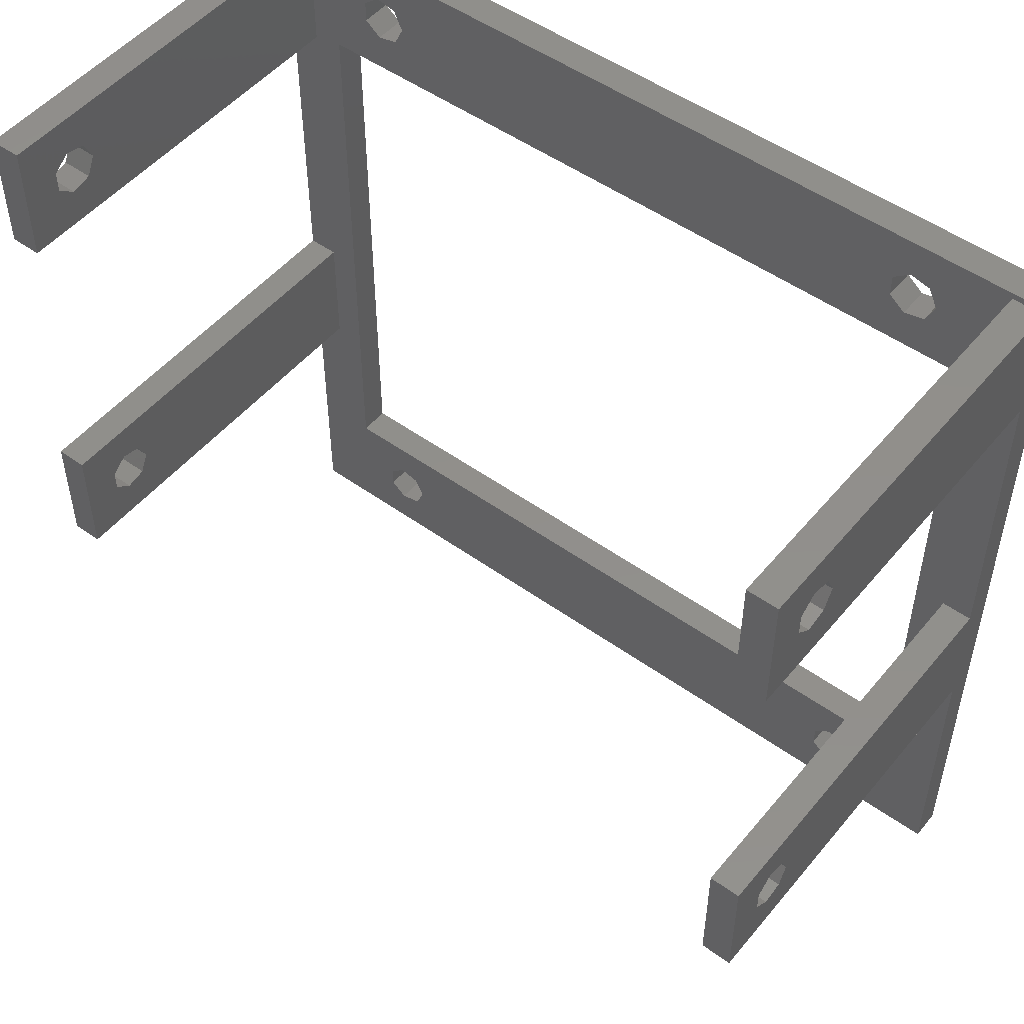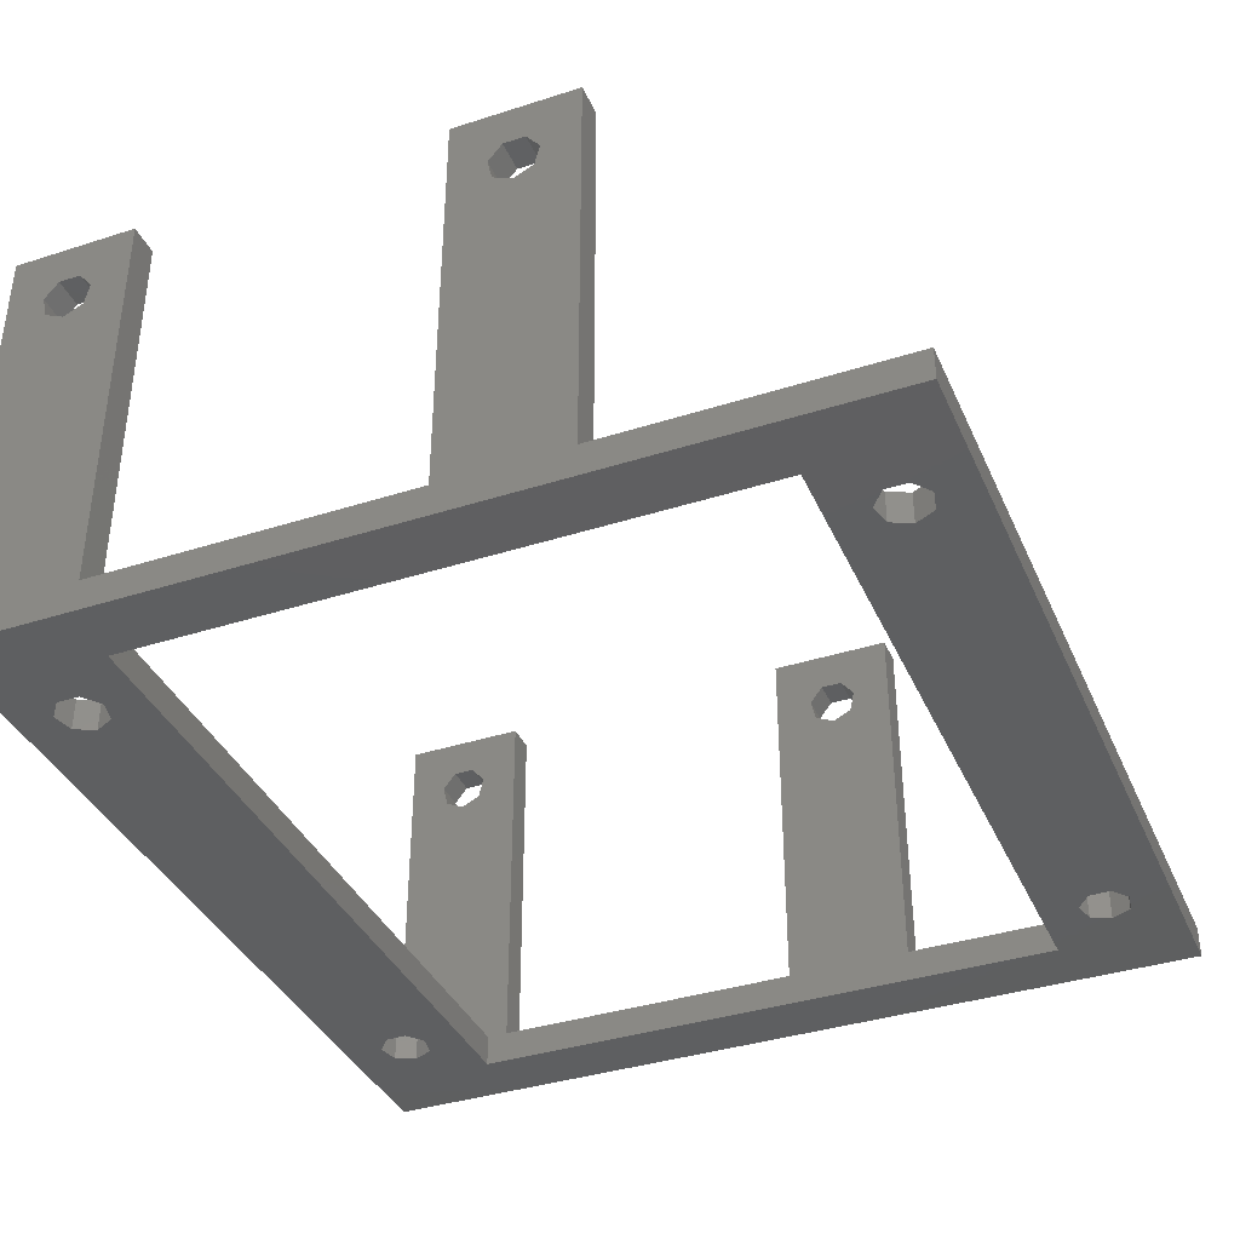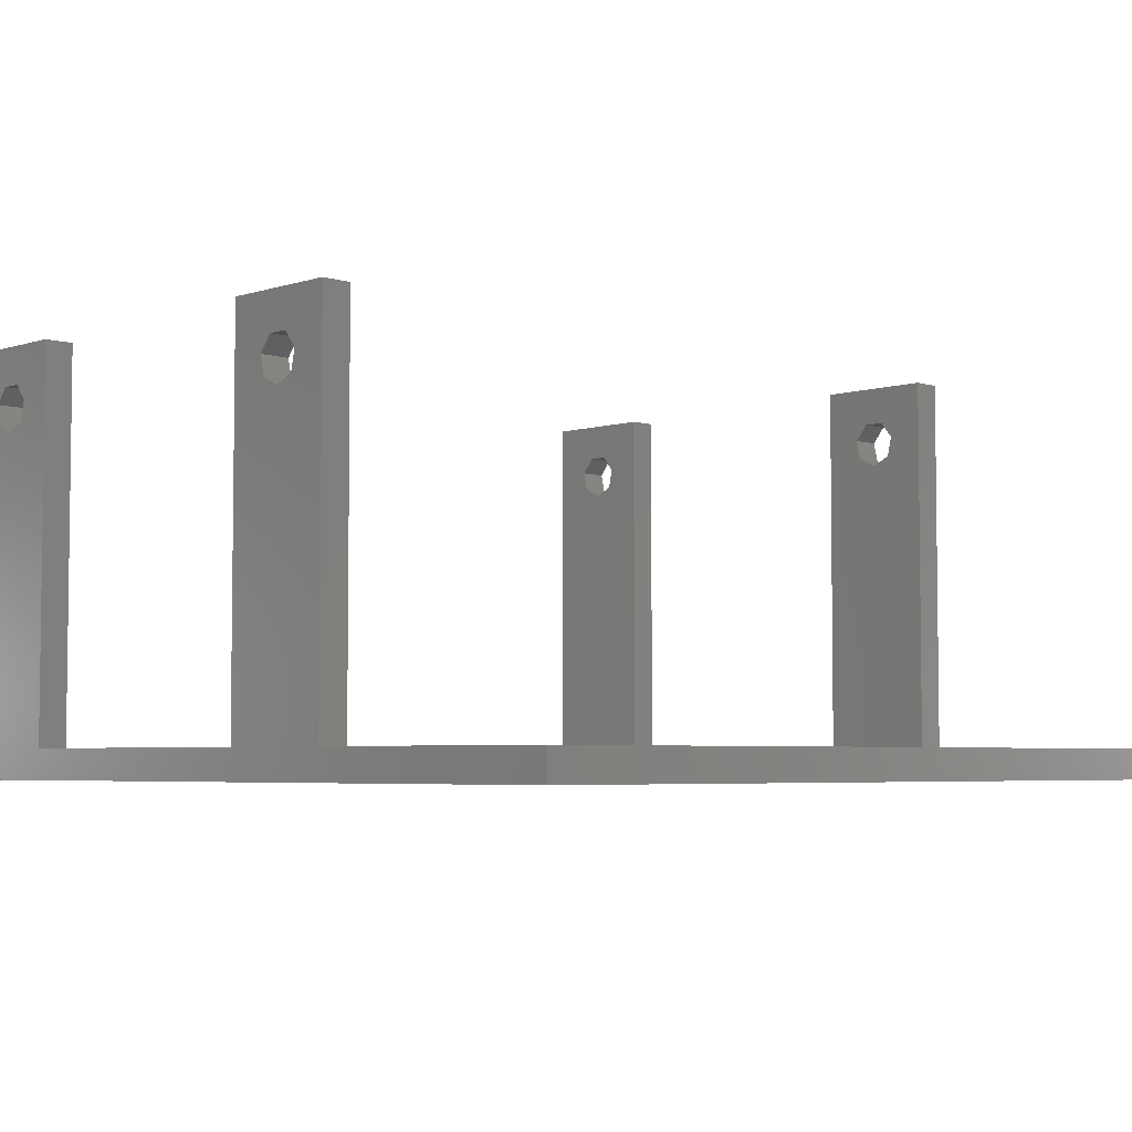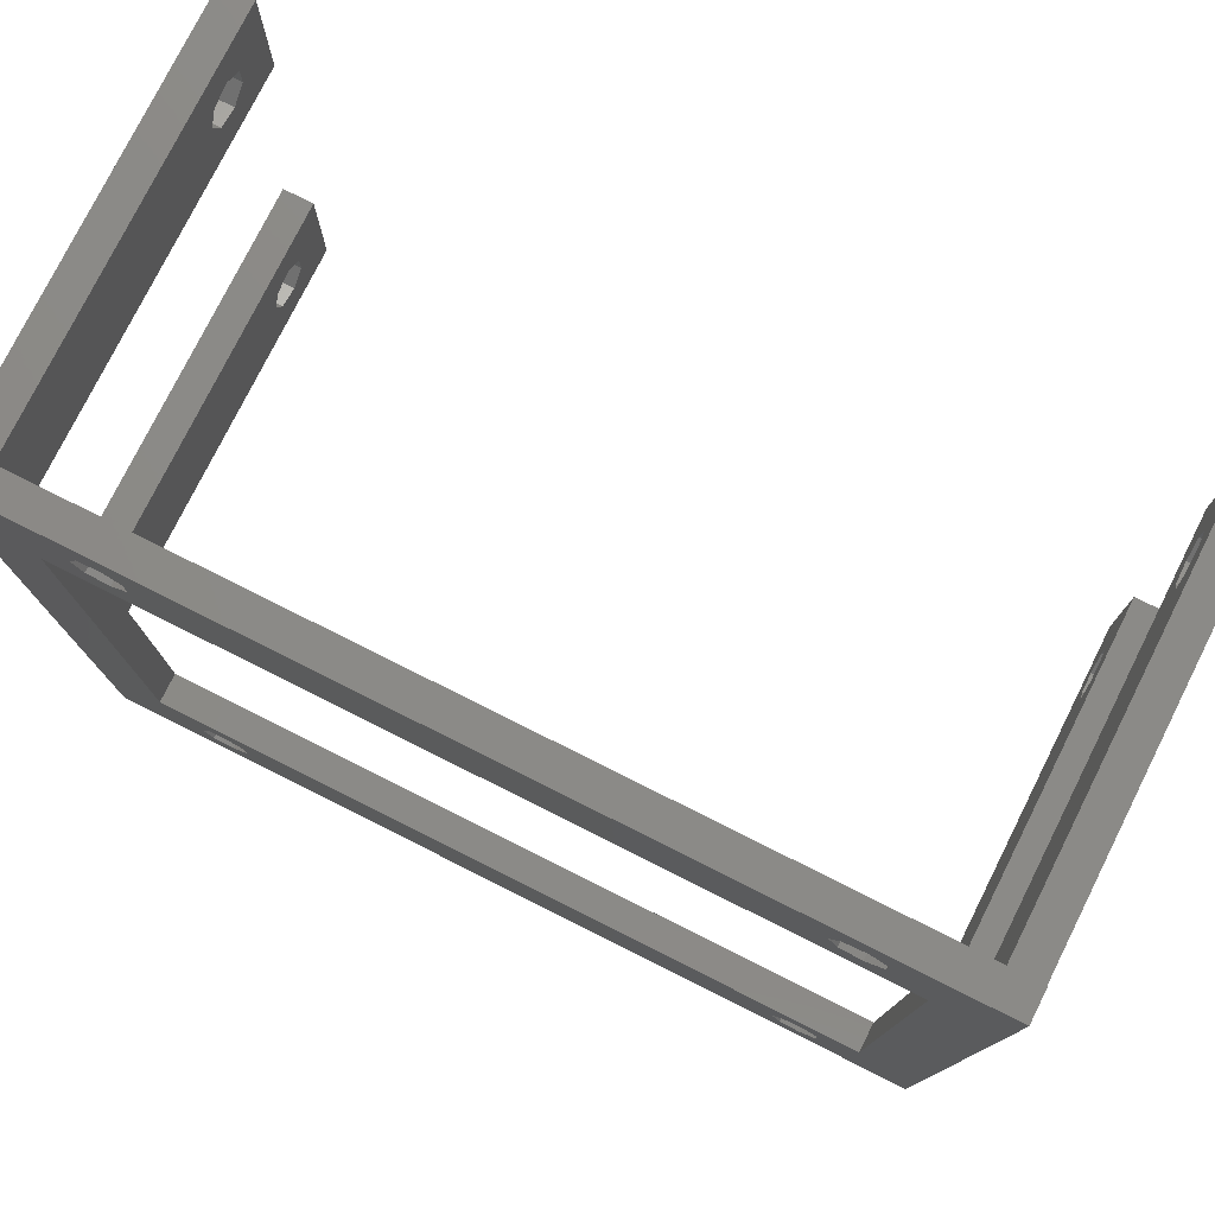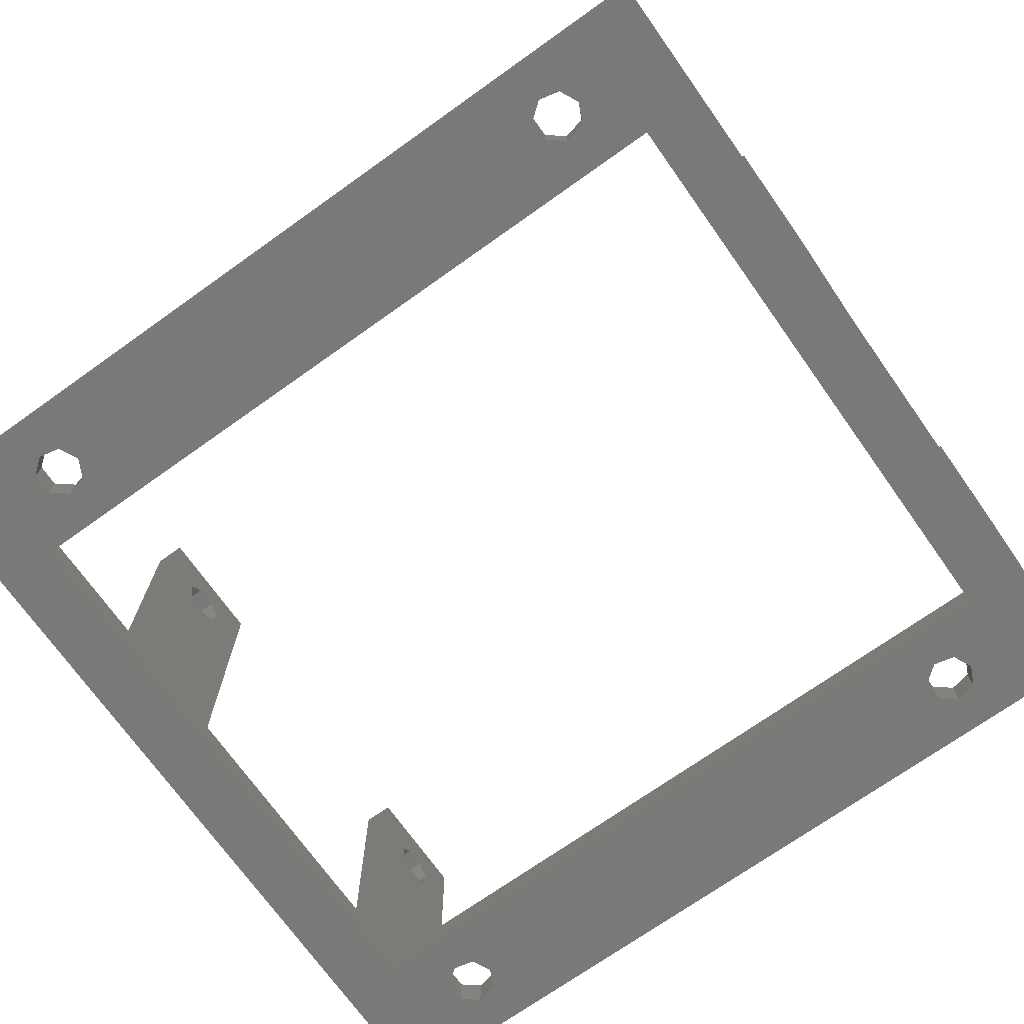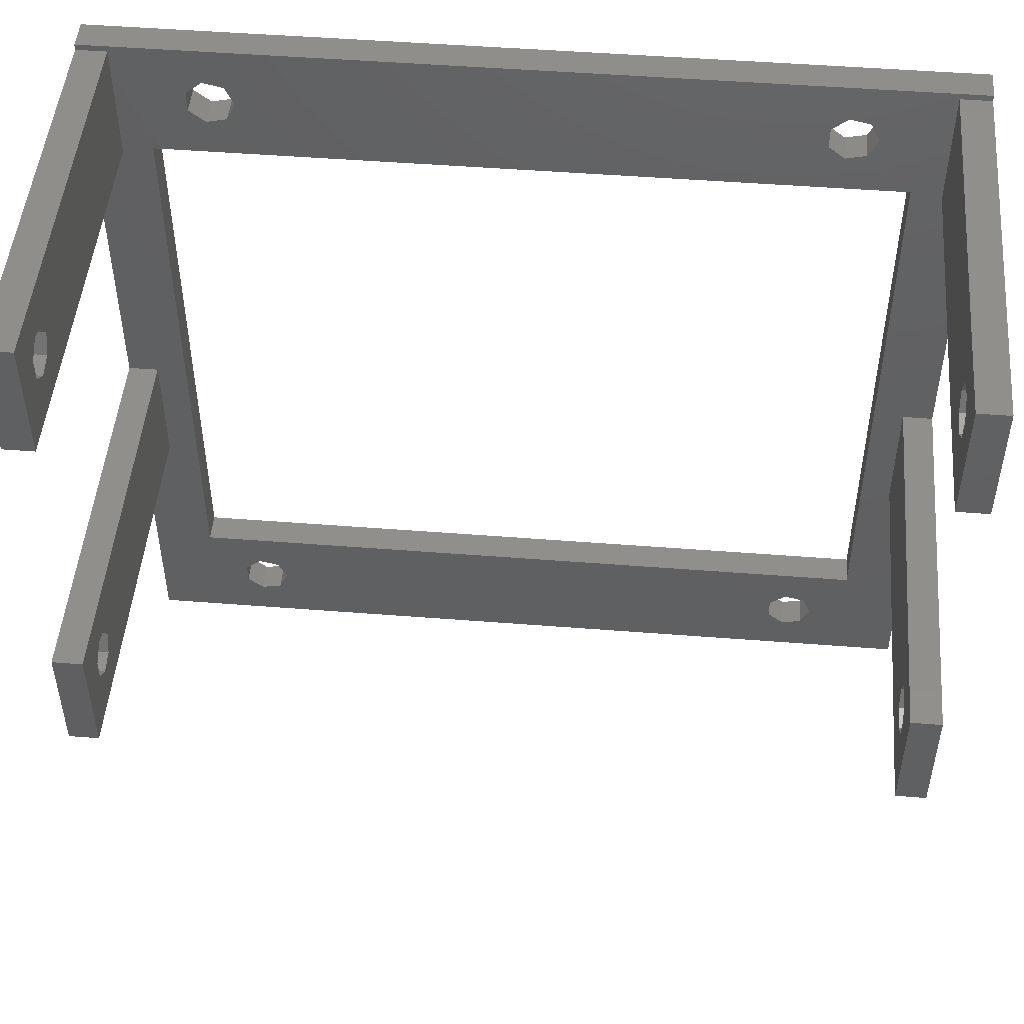
<metadata>
{"format":"stl","ext":"stl","renderer":"f3d","projection":"perspective","resolution":1024,"background":"white","views":[{"elev":50.6,"azim":38.2,"up":"+Y"},{"elev":-37.8,"azim":-67.8,"up":"+Z"},{"elev":-4.6,"azim":-44.5,"up":"+Z"},{"elev":77.6,"azim":-153.4,"up":"+Y"},{"elev":-71.9,"azim":35.4,"up":"+Z"},{"elev":49.2,"azim":5.0,"up":"+Y"}]}
</metadata>
<code>
# stl→obj: 160 verts, 352 faces
v 0 0 0
v 0 0 2.5
v 0 68 0
v 0 22.5 2.5
v 0 32.5 2.5
v 0 22.5 35
v 0 28.37 31.8
v 0 32.5 35
v 0 25.94 28.75
v 0 57.5 2.5
v 0 68 2.5
v 0 67.5 2.5
v 0 61.63 31.8
v 0 57.5 35
v 0 67.5 35
v 0 25.55 30.45
v 0 26.63 31.8
v 0 27.5 28
v 0 29.45 30.45
v 0 60.94 28.75
v 0 60.55 30.45
v 0 63.37 31.8
v 0 64.45 30.45
v 0 62.5 28
v 0 64.06 28.75
v 0 29.06 28.75
v 70 0 0
v 70 0 2.5
v 65 10 0
v 61.25 6.564 0
v 59.55 64.95 0
v 70 68 0
v 5 58 0
v 5 10 0
v 11.25 6.564 0
v 11.25 64.56 0
v 65 58 0
v 8.198 5.868 0
v 8.198 4.132 0
v 9.555 3.05 0
v 11.25 3.436 0
v 12 5 0
v 9.555 6.95 0
v 12 63 0
v 8.198 62.13 0
v 8.198 63.87 0
v 59.55 6.95 0
v 58.2 5.868 0
v 11.25 61.44 0
v 9.555 64.95 0
v 61.25 3.436 0
v 59.55 3.05 0
v 58.2 4.132 0
v 62 5 0
v 61.25 61.44 0
v 59.55 61.05 0
v 58.2 62.13 0
v 58.2 63.87 0
v 61.25 64.56 0
v 62 63 0
v 9.555 61.05 0
v 70 68 2.5
v 11.25 3.436 2.5
v 70 22.5 2.5
v 67.5 22.5 2.5
v 59.55 61.05 2.5
v 65 58 2.5
v 61.25 61.44 2.5
v 70 32.5 2.5
v 70 57.5 2.5
v 67.5 32.5 2.5
v 70 67.5 2.5
v 67.5 67.5 2.5
v 2.5 67.5 2.5
v 5 58 2.5
v 2.5 57.5 2.5
v 2.5 32.5 2.5
v 65 10 2.5
v 5 10 2.5
v 2.5 22.5 2.5
v 59.55 3.05 2.5
v 8.198 62.13 2.5
v 58.2 4.132 2.5
v 67.5 57.5 2.5
v 11.25 64.56 2.5
v 12 63 2.5
v 8.198 4.132 2.5
v 12 5 2.5
v 8.198 5.868 2.5
v 9.555 6.95 2.5
v 11.25 6.564 2.5
v 9.555 3.05 2.5
v 9.555 61.05 2.5
v 8.198 63.87 2.5
v 9.555 64.95 2.5
v 11.25 61.44 2.5
v 59.55 64.95 2.5
v 61.25 64.56 2.5
v 58.2 62.13 2.5
v 58.2 63.87 2.5
v 61.25 3.436 2.5
v 61.25 6.564 2.5
v 62 5 2.5
v 62 63 2.5
v 59.55 6.95 2.5
v 58.2 5.868 2.5
v 2.5 67.5 35
v 2.5 57.5 35
v 2.5 32.5 35
v 2.5 22.5 35
v 2.5 26.63 31.8
v 2.5 25.55 30.45
v 2.5 25.94 28.75
v 2.5 28.37 31.8
v 2.5 29.45 30.45
v 2.5 29.06 28.75
v 2.5 27.5 28
v 2.5 61.63 31.8
v 2.5 60.55 30.45
v 2.5 60.94 28.75
v 2.5 63.37 31.8
v 2.5 64.45 30.45
v 2.5 64.06 28.75
v 2.5 62.5 28
v 70 67.5 35
v 70 29.45 30.45
v 70 29.06 28.75
v 70 25.55 30.45
v 70 22.5 35
v 70 25.94 28.75
v 70 26.63 31.8
v 70 28.37 31.8
v 70 32.5 35
v 70 61.63 31.8
v 70 63.37 31.8
v 70 62.5 28
v 70 60.94 28.75
v 70 64.45 30.45
v 70 64.06 28.75
v 70 27.5 28
v 70 57.5 35
v 70 60.55 30.45
v 67.5 67.5 35
v 67.5 57.5 35
v 67.5 61.63 31.8
v 67.5 60.94 28.75
v 67.5 60.55 30.45
v 67.5 63.37 31.8
v 67.5 64.45 30.45
v 67.5 62.5 28
v 67.5 64.06 28.75
v 67.5 32.5 35
v 67.5 22.5 35
v 67.5 26.63 31.8
v 67.5 25.94 28.75
v 67.5 25.55 30.45
v 67.5 28.37 31.8
v 67.5 29.45 30.45
v 67.5 27.5 28
v 67.5 29.06 28.75
f 1 2 3
f 3 2 4
f 5 4 6
f 7 6 8
f 3 4 5
f 9 5 6
f 3 5 10
f 11 3 12
f 13 14 15
f 3 14 12
f 16 6 17
f 17 6 7
f 18 5 9
f 16 9 6
f 14 3 10
f 19 7 8
f 20 14 21
f 12 14 20
f 22 15 23
f 12 24 25
f 12 25 15
f 25 23 15
f 13 15 22
f 21 14 13
f 5 18 26
f 24 12 20
f 5 26 19
f 5 19 8
f 2 1 27
f 28 2 27
f 29 27 30
f 31 3 32
f 1 3 33
f 1 33 34
f 35 34 27
f 27 29 32
f 36 3 37
f 29 37 32
f 1 34 38
f 1 38 39
f 1 39 40
f 1 40 27
f 40 41 27
f 35 27 42
f 43 34 35
f 36 37 44
f 38 34 43
f 45 3 46
f 29 30 47
f 47 48 34
f 29 47 34
f 49 44 37
f 50 3 36
f 51 27 52
f 46 3 50
f 34 48 53
f 34 53 52
f 34 52 27
f 54 27 51
f 55 37 56
f 54 30 27
f 57 3 58
f 56 3 57
f 37 3 56
f 31 32 59
f 37 55 32
f 55 60 32
f 60 59 32
f 58 3 31
f 33 3 45
f 33 45 61
f 33 61 49
f 33 49 37
f 42 27 41
f 3 11 32
f 32 11 62
f 63 2 28
f 64 65 28
f 66 67 68
f 69 70 71
f 72 62 73
f 62 11 73
f 74 11 12
f 73 11 74
f 75 74 76
f 5 77 76
f 67 78 65
f 79 80 4
f 81 79 28
f 4 2 79
f 82 74 75
f 83 79 81
f 84 73 67
f 65 78 28
f 85 86 73
f 79 2 87
f 88 63 28
f 79 87 89
f 79 90 28
f 79 89 90
f 90 91 28
f 92 2 63
f 87 2 92
f 93 82 75
f 94 74 82
f 95 74 94
f 73 74 95
f 86 96 73
f 73 95 85
f 73 96 75
f 96 93 75
f 97 98 73
f 75 99 100
f 101 81 28
f 75 66 99
f 78 102 28
f 102 103 28
f 103 101 28
f 75 100 97
f 75 97 73
f 75 67 66
f 67 65 71
f 98 104 73
f 67 71 84
f 78 79 105
f 67 73 104
f 106 79 83
f 67 104 68
f 105 79 106
f 76 10 5
f 84 71 70
f 105 102 78
f 91 88 28
f 79 77 80
f 79 76 77
f 79 75 76
f 12 15 74
f 74 15 107
f 15 14 108
f 107 15 108
f 76 108 14
f 10 76 14
f 109 77 8
f 8 77 5
f 8 6 110
f 109 8 110
f 6 4 80
f 110 6 80
f 111 112 17
f 17 112 16
f 113 9 112
f 112 9 16
f 114 111 7
f 7 111 17
f 19 115 114
f 7 19 114
f 116 115 19
f 26 116 19
f 117 116 26
f 18 117 26
f 113 117 18
f 9 113 18
f 118 119 13
f 13 119 21
f 120 20 119
f 119 20 21
f 121 118 22
f 22 118 13
f 23 122 121
f 22 23 121
f 123 122 23
f 25 123 23
f 124 123 25
f 24 124 25
f 120 124 24
f 20 120 24
f 28 27 32
f 70 69 32
f 72 70 32
f 62 72 32
f 125 70 72
f 69 64 32
f 64 28 32
f 69 126 127
f 128 129 130
f 131 129 128
f 132 126 133
f 133 129 131
f 134 135 125
f 131 132 133
f 136 137 70
f 129 64 130
f 135 138 125
f 69 127 64
f 69 133 126
f 125 139 70
f 125 138 139
f 140 64 127
f 130 64 140
f 141 134 125
f 141 142 134
f 139 136 70
f 141 137 142
f 141 70 137
f 33 75 79
f 34 33 79
f 37 67 75
f 33 37 75
f 67 37 78
f 78 37 29
f 78 29 79
f 79 29 34
f 38 89 87
f 39 38 87
f 43 90 89
f 38 43 89
f 35 91 90
f 43 35 90
f 88 91 42
f 42 91 35
f 88 42 63
f 63 42 41
f 63 41 92
f 92 41 40
f 92 40 87
f 87 40 39
f 46 94 82
f 45 46 82
f 50 95 94
f 46 50 94
f 36 85 95
f 50 36 95
f 86 85 44
f 44 85 36
f 86 44 96
f 96 44 49
f 96 49 93
f 93 49 61
f 93 61 82
f 82 61 45
f 48 106 83
f 53 48 83
f 47 105 106
f 48 47 106
f 30 102 105
f 47 30 105
f 103 102 54
f 54 102 30
f 103 54 101
f 101 54 51
f 101 51 81
f 81 51 52
f 81 52 83
f 83 52 53
f 58 100 99
f 57 58 99
f 31 97 100
f 58 31 100
f 59 98 97
f 31 59 97
f 104 98 60
f 60 98 59
f 104 60 68
f 68 60 55
f 68 55 66
f 66 55 56
f 66 56 99
f 99 56 57
f 110 80 77
f 113 110 77
f 117 113 77
f 112 110 113
f 111 110 112
f 114 115 109
f 109 110 111
f 109 115 77
f 115 116 77
f 116 117 77
f 111 114 109
f 108 76 74
f 120 108 74
f 124 120 74
f 119 108 120
f 118 108 119
f 121 122 107
f 107 108 118
f 107 122 74
f 122 123 74
f 123 124 74
f 118 121 107
f 73 143 72
f 72 143 125
f 84 144 73
f 145 144 143
f 146 144 147
f 73 144 146
f 148 143 149
f 73 150 151
f 73 151 143
f 151 149 143
f 145 143 148
f 147 144 145
f 150 73 146
f 70 141 144
f 84 70 144
f 133 69 152
f 152 69 71
f 65 153 71
f 154 153 152
f 155 153 156
f 71 153 155
f 157 152 158
f 71 159 160
f 71 160 152
f 160 158 152
f 154 152 157
f 156 153 154
f 159 71 155
f 153 65 64
f 129 153 64
f 152 153 129
f 133 152 129
f 143 144 141
f 125 143 141
f 130 140 159
f 155 130 159
f 130 155 128
f 128 155 156
f 140 127 160
f 159 140 160
f 127 126 158
f 160 127 158
f 158 126 132
f 157 158 132
f 132 131 157
f 157 131 154
f 131 128 154
f 154 128 156
f 137 146 142
f 142 146 147
f 137 136 150
f 146 137 150
f 136 139 151
f 150 136 151
f 139 138 149
f 151 139 149
f 149 138 135
f 148 149 135
f 135 134 148
f 148 134 145
f 134 142 145
f 145 142 147

</code>
